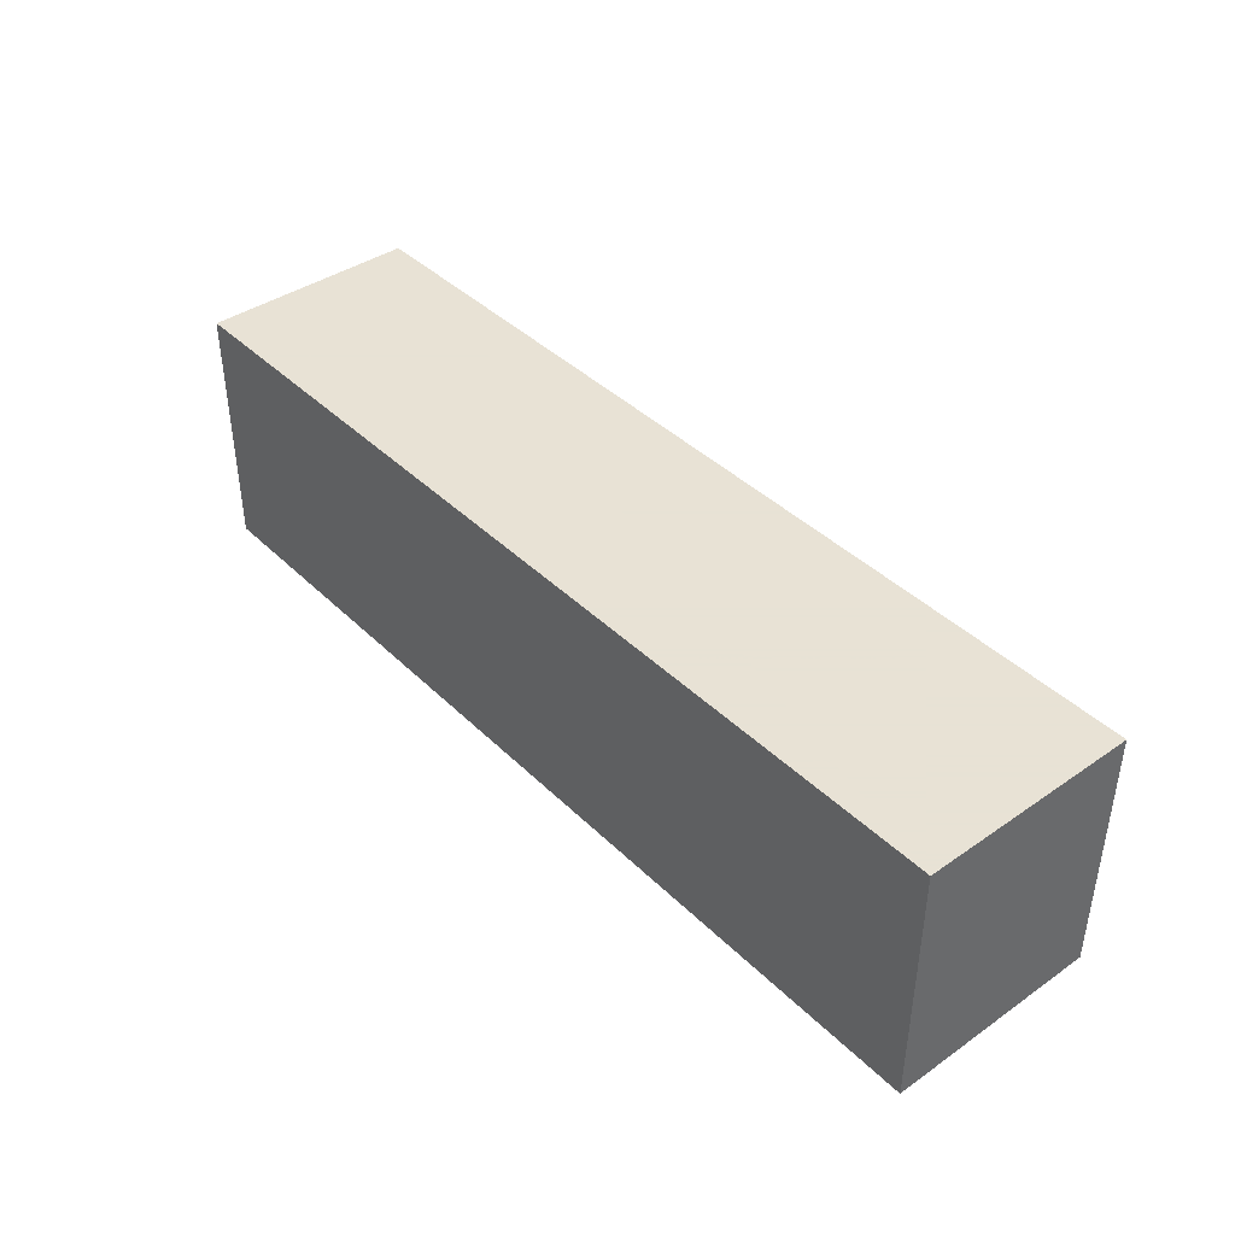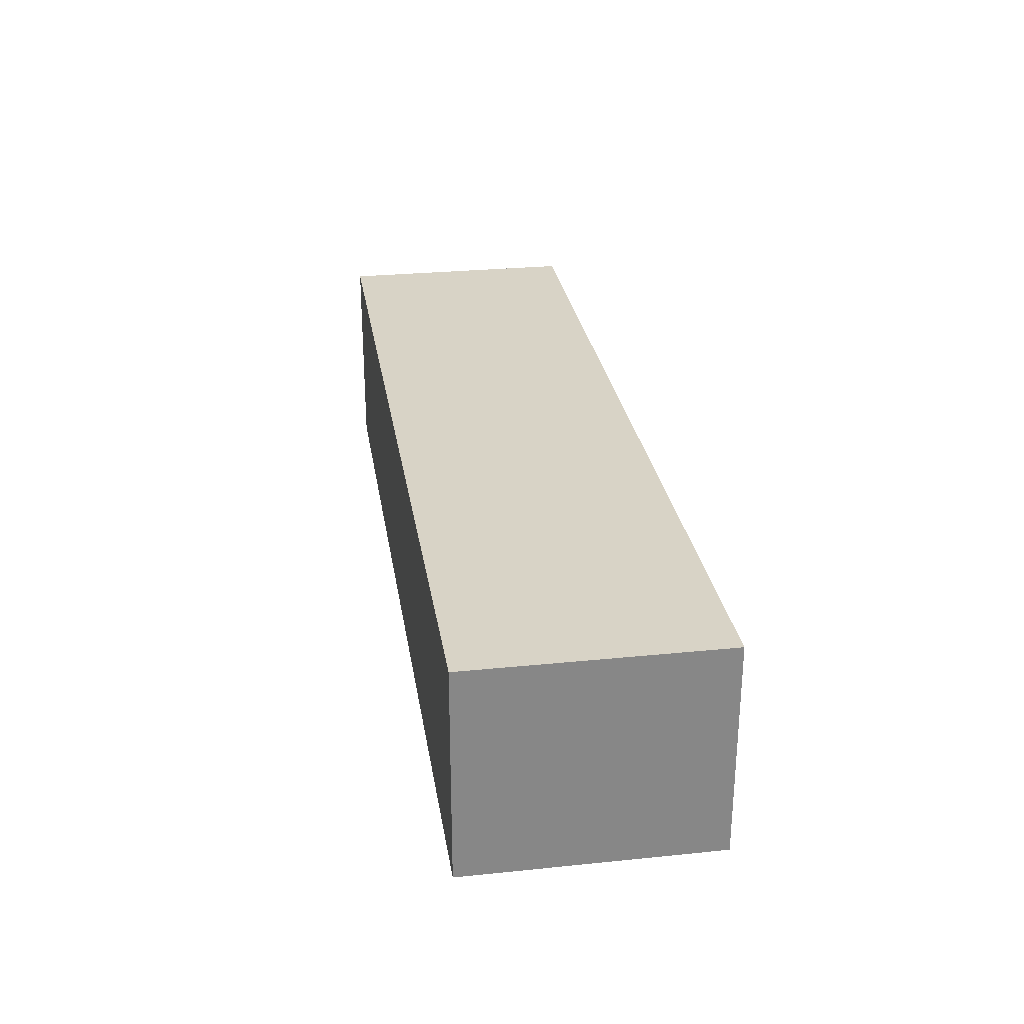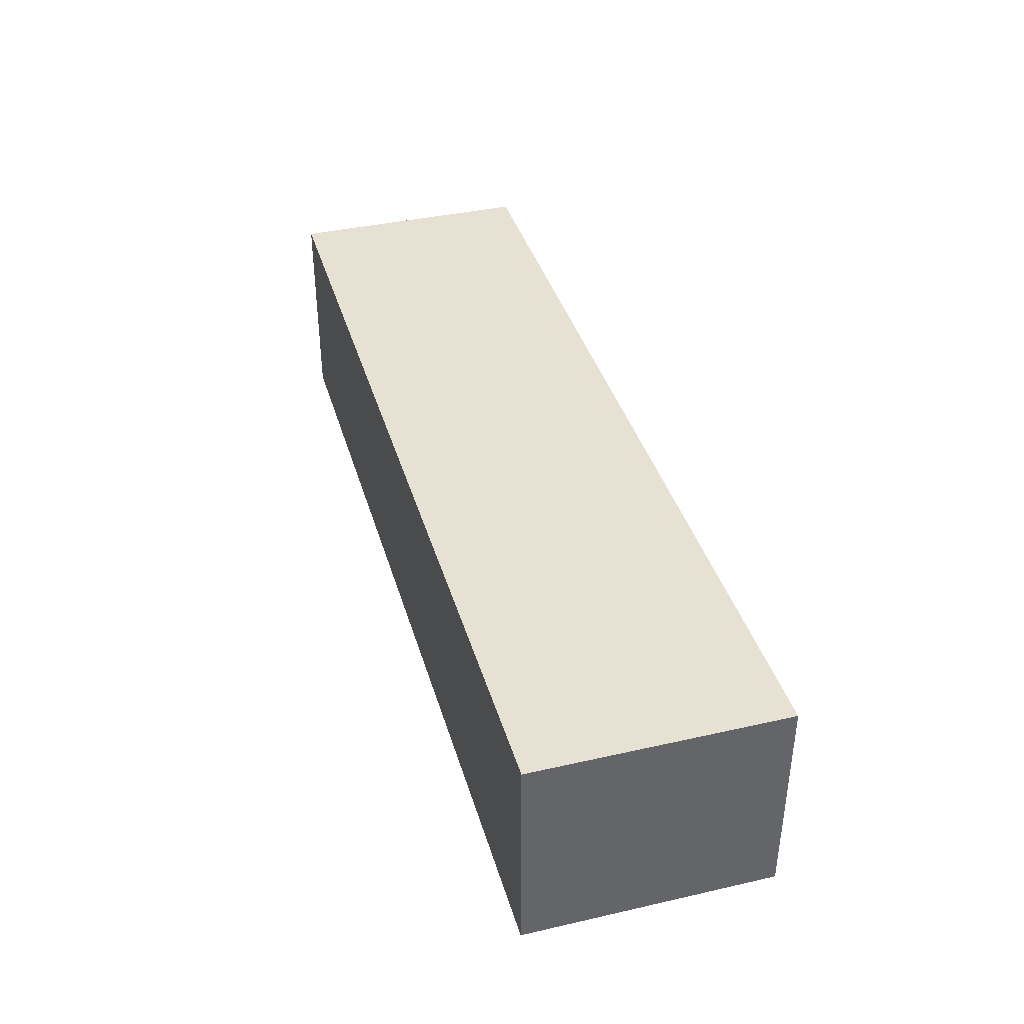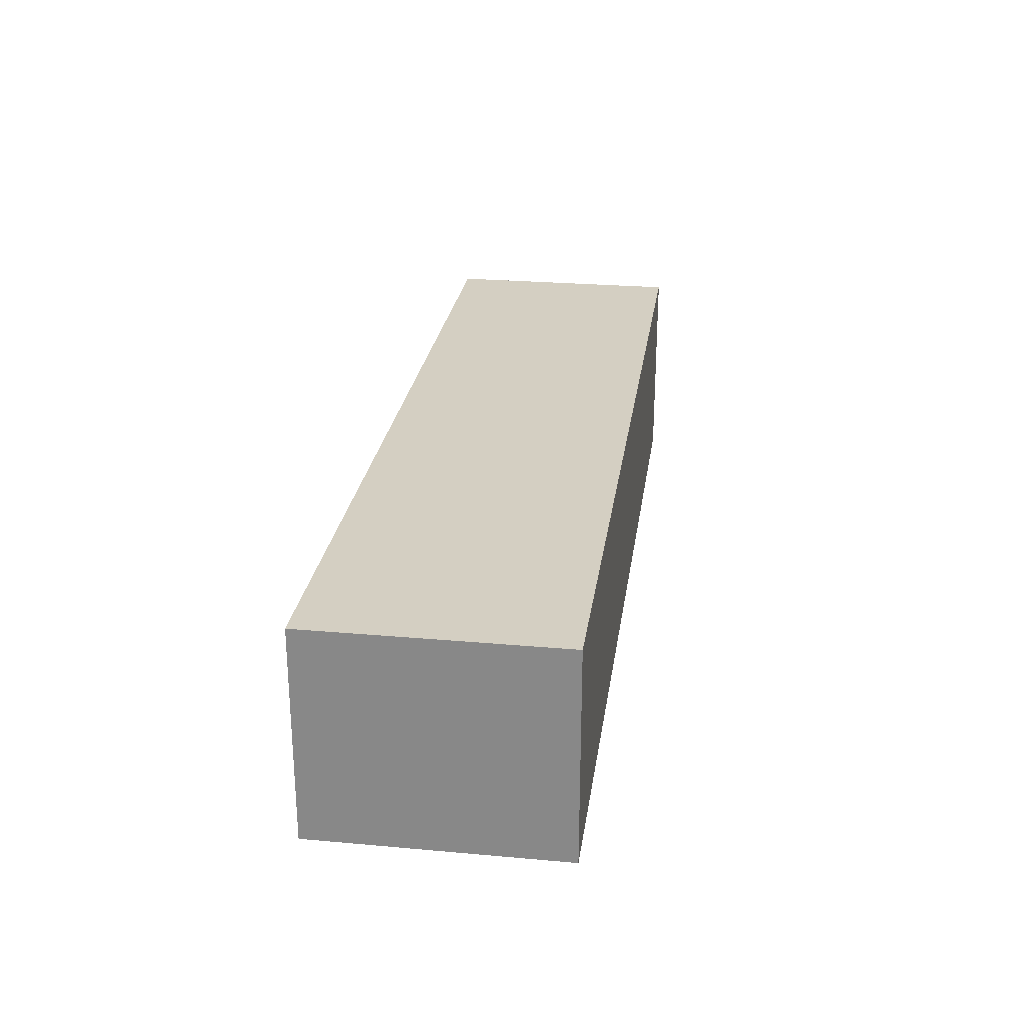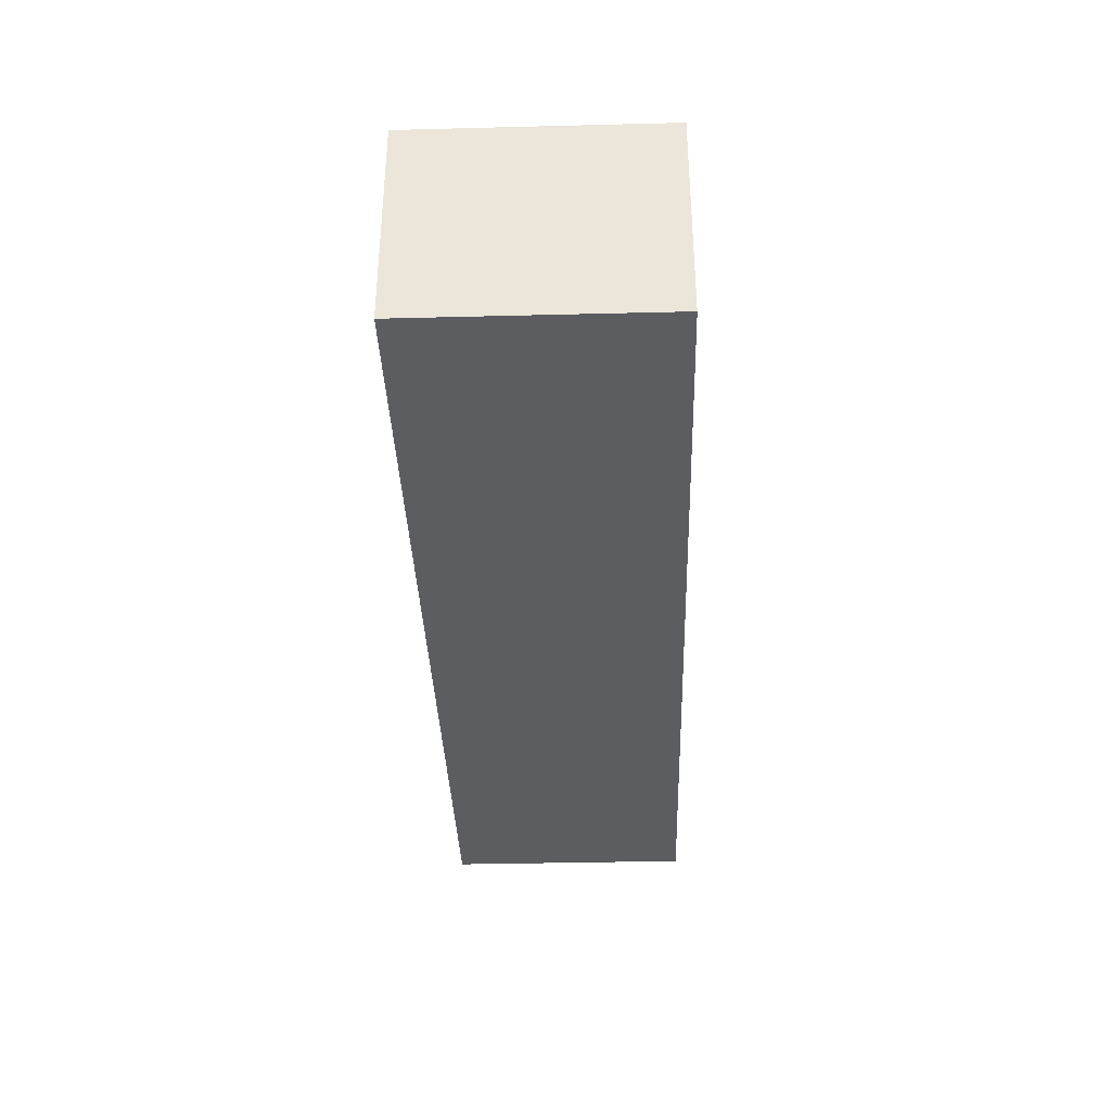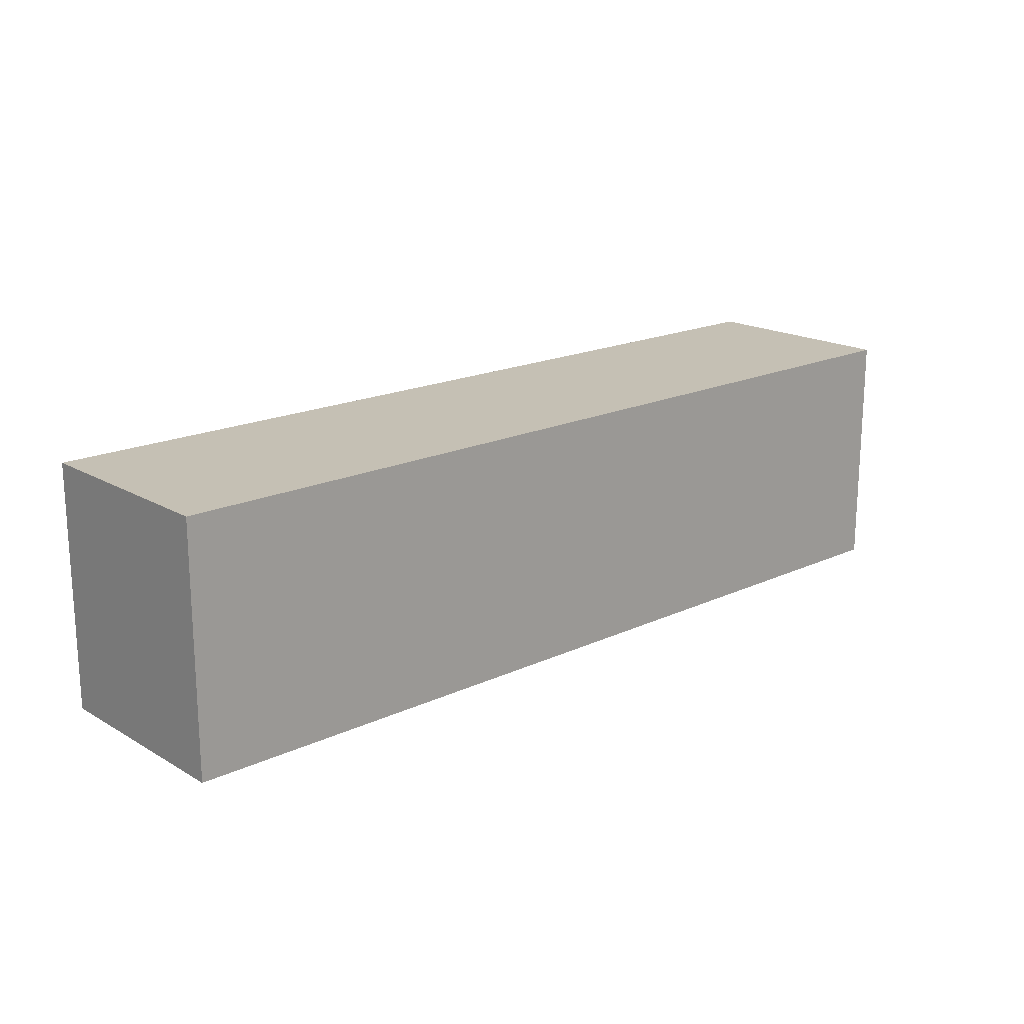
<metadata>
{"format":"obj","ext":"obj","renderer":"f3d","projection":"perspective","resolution":1024,"background":"white","views":[{"elev":40.6,"azim":49.7,"up":"+Y"},{"elev":28.0,"azim":81.2,"up":"+Z"},{"elev":38.8,"azim":-105.9,"up":"+Z"},{"elev":25.8,"azim":98.1,"up":"+Z"},{"elev":-35.7,"azim":91.9,"up":"+Z"},{"elev":18.2,"azim":138.0,"up":"+Y"}]}
</metadata>
<code>
v 0.0425 0.05795 0.01705
v 0.0425 0.05 0.01705
v 0.0425 0.05795 0.01023
v 0.01273 0.05795 0.01023
v 0.01273 0.05 0.01705
v 0.0425 0.05 0.01023
v 0.01273 0.05795 0.01705
v 0.01273 0.05 0.01023
f 1 2 3
f 1 3 4
f 5 2 1
f 6 3 2
f 6 4 3
f 6 2 5
f 7 5 1
f 7 1 4
f 7 4 5
f 8 6 5
f 8 5 4
f 8 4 6

</code>
